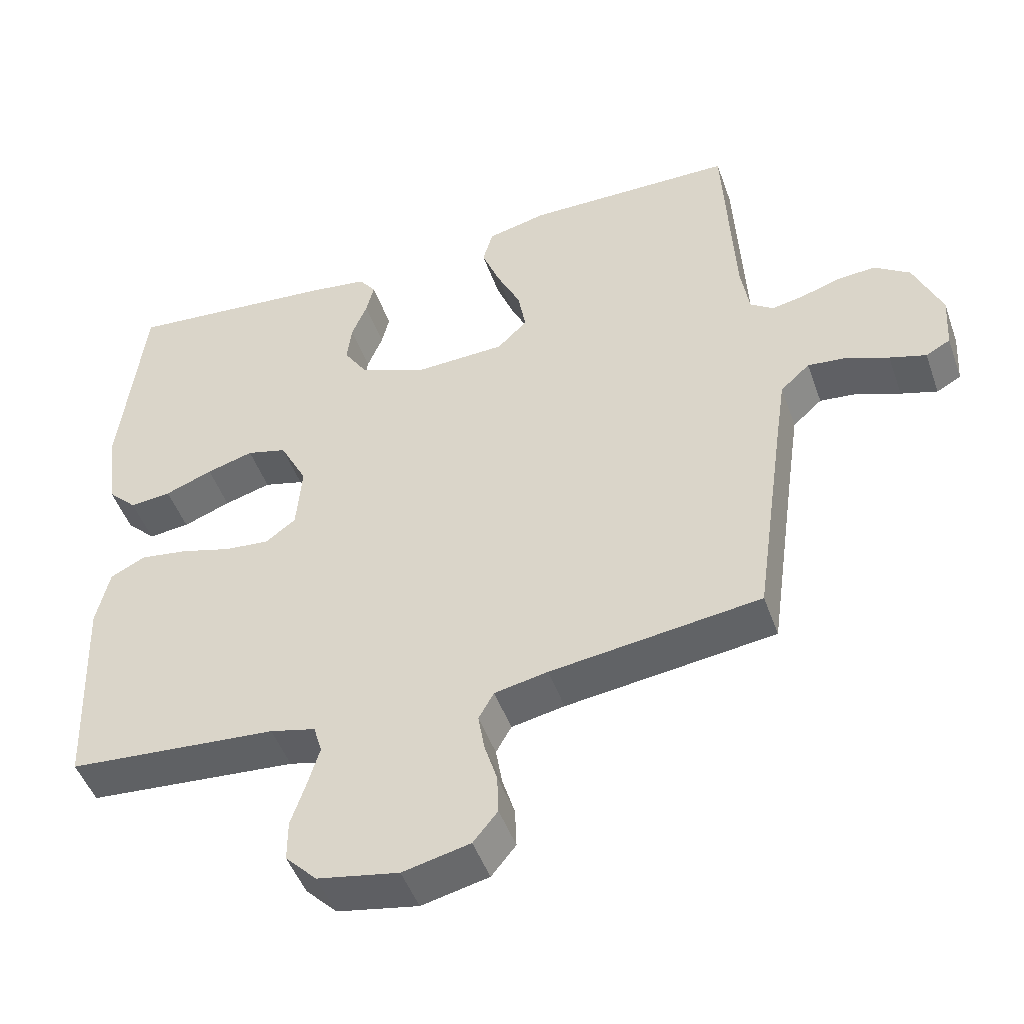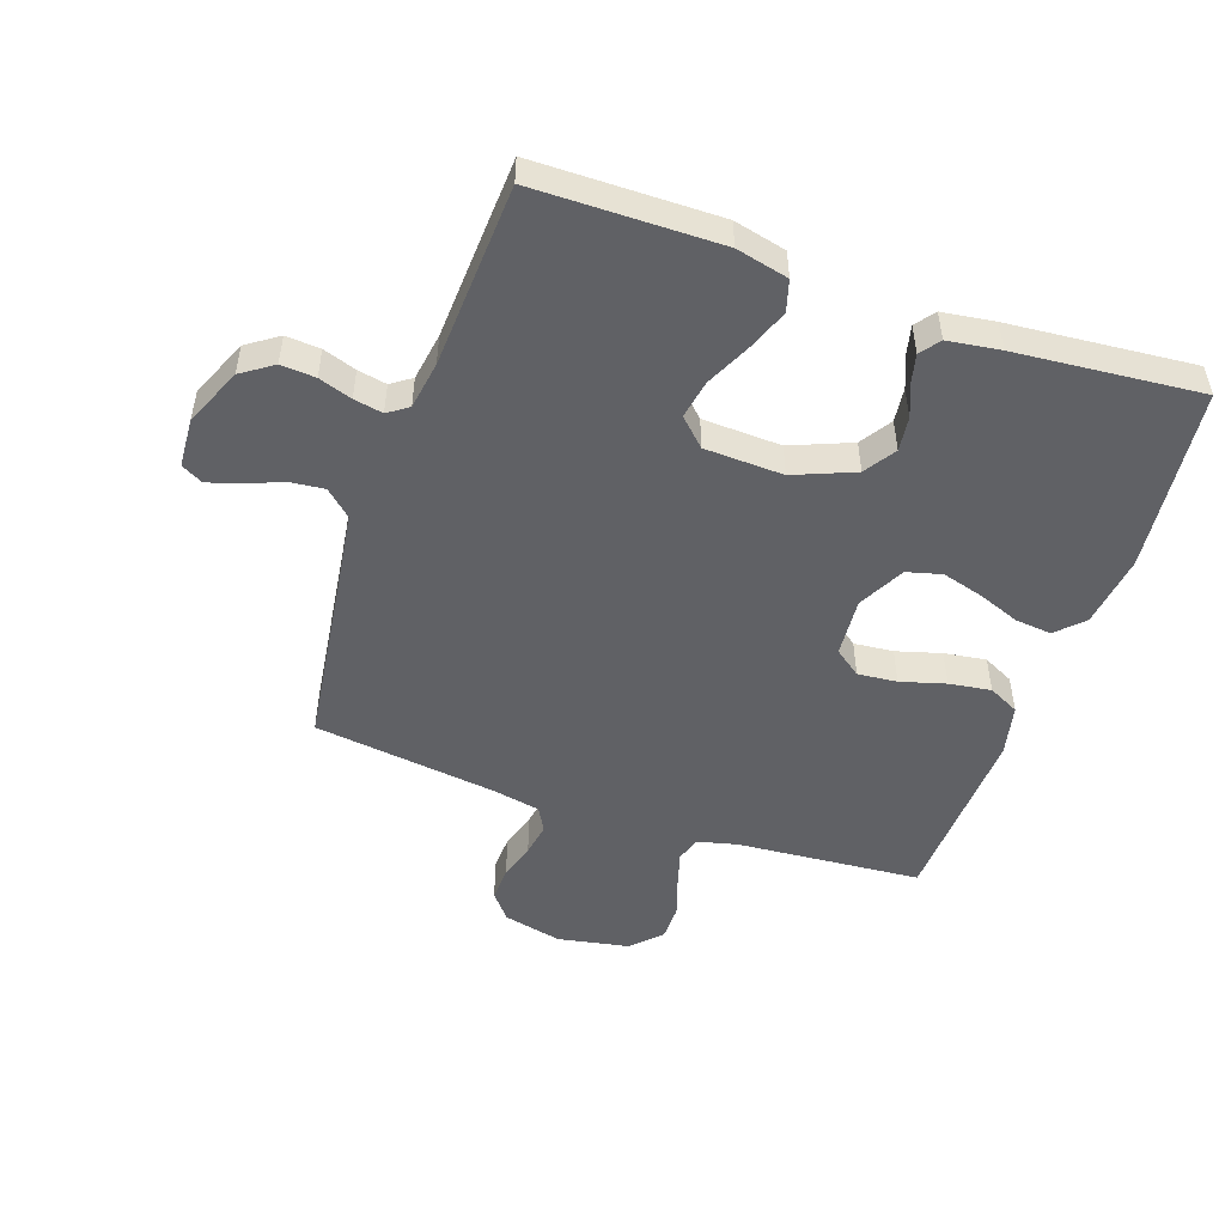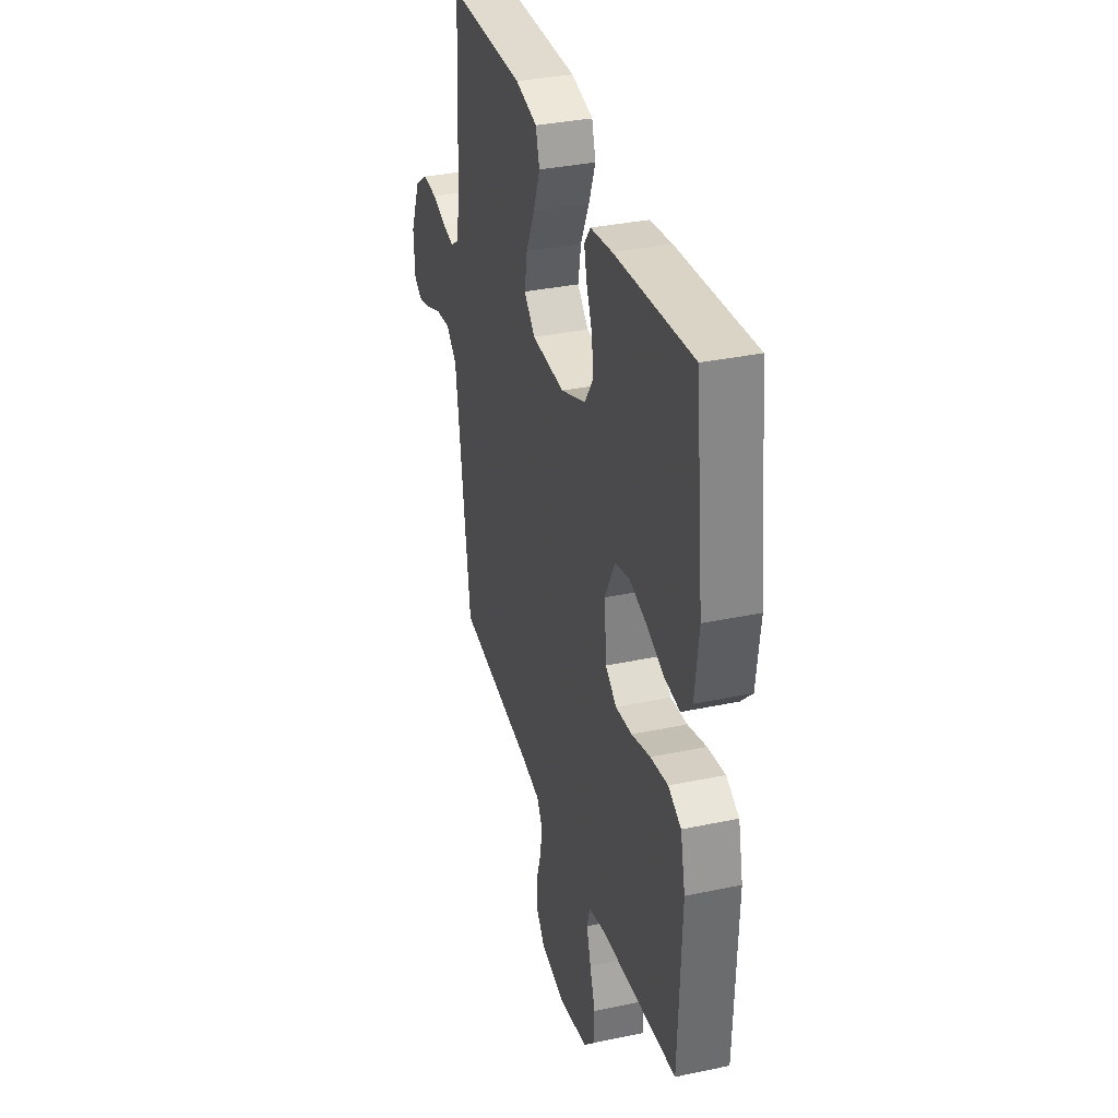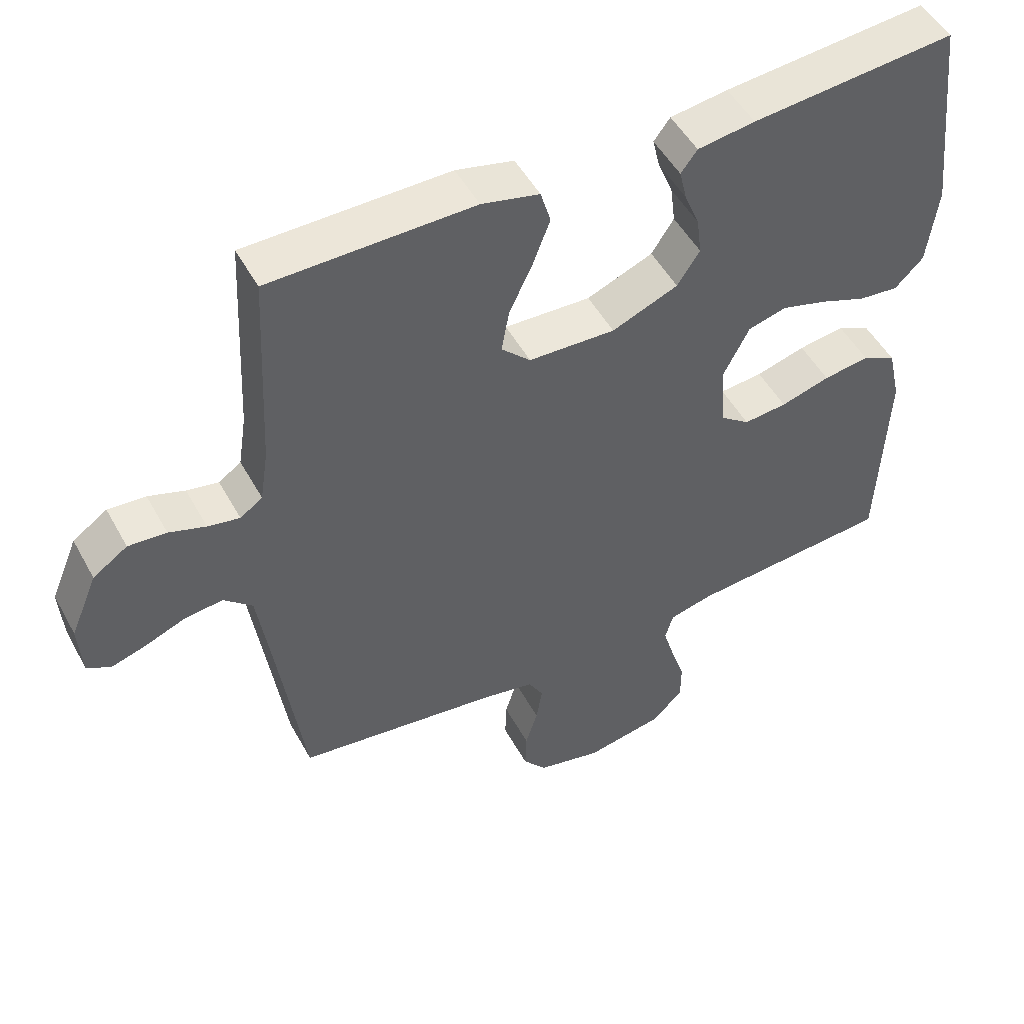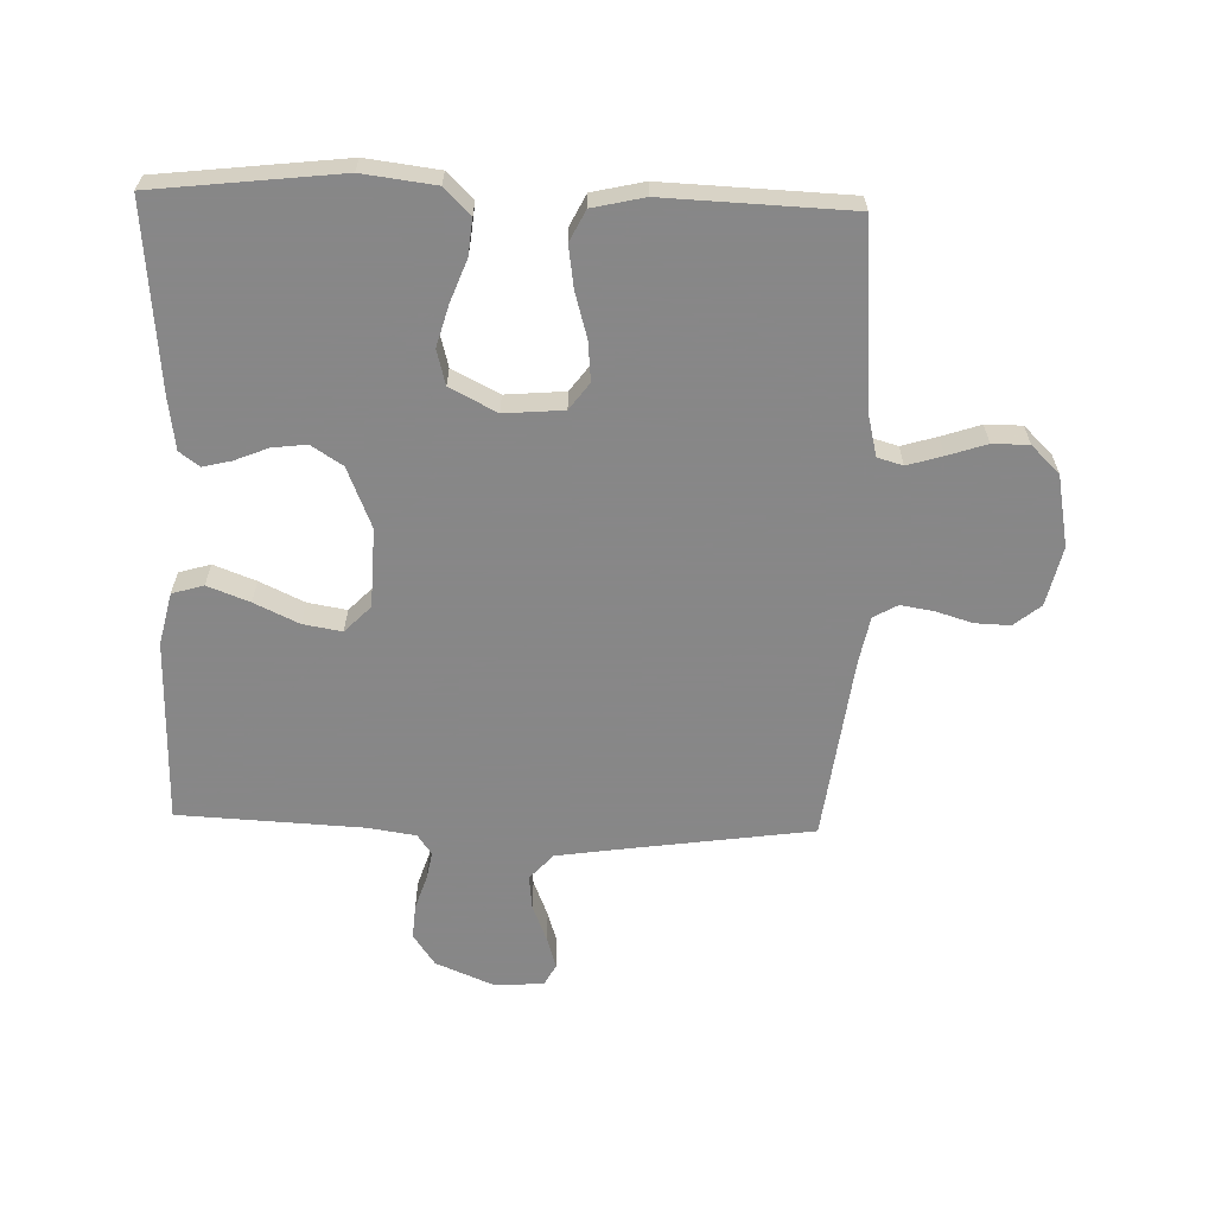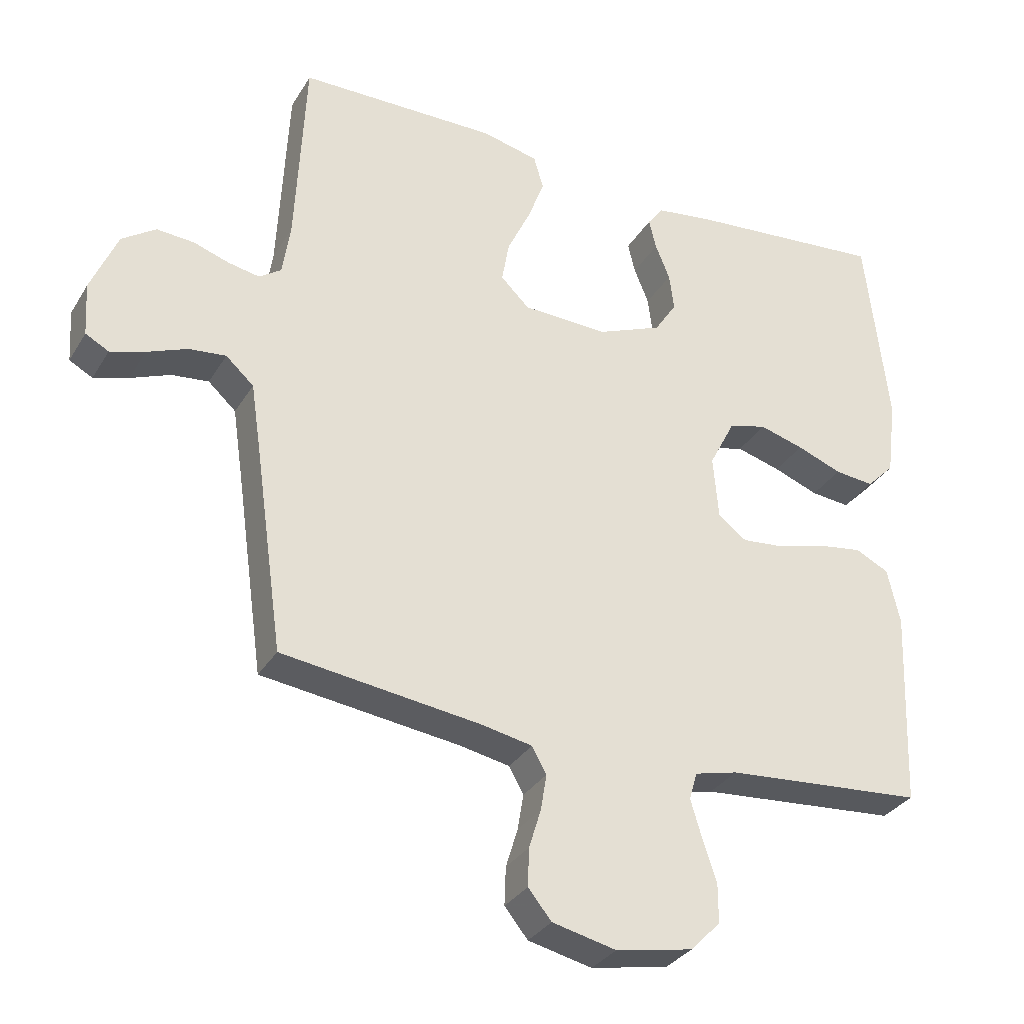
<metadata>
{"format":"obj","ext":"obj","renderer":"f3d","projection":"perspective","resolution":1024,"background":"white","views":[{"elev":-47.9,"azim":-160.8,"up":"+Z"},{"elev":-50.0,"azim":-19.2,"up":"+Y"},{"elev":34.2,"azim":74.1,"up":"+Z"},{"elev":50.1,"azim":-27.9,"up":"+Z"},{"elev":-62.6,"azim":88.3,"up":"+Y"},{"elev":-31.9,"azim":-26.4,"up":"+Z"}]}
</metadata>
<code>
v -0.5 0.07 0.5
v -0.2 0.07 0.503
v -0.115 0.07 0.483
v -0.1 0.07 0.432
v -0.126 0.07 0.364
v -0.16 0.07 0.292
v -0.171 0.07 0.229
v -0.128 0.07 0.187
v 0 0.07 0.182
v 0.098 0.07 0.222
v 0.131 0.07 0.273
v 0.124 0.07 0.329
v 0.102 0.07 0.383
v 0.091 0.07 0.429
v 0.115 0.07 0.461
v 0.2 0.07 0.473
v 0.5 0.07 0.5
v 0.534 0.07 0.2
v 0.519 0.07 0.082
v 0.477 0.07 0.04
v 0.418 0.07 0.046
v 0.35 0.07 0.072
v 0.283 0.07 0.091
v 0.226 0.07 0.076
v 0.187 0.07 0
v 0.195 0.07 -0.096
v 0.238 0.07 -0.128
v 0.302 0.07 -0.122
v 0.375 0.07 -0.101
v 0.443 0.07 -0.091
v 0.493 0.07 -0.116
v 0.512 0.07 -0.2
v 0.5 0.07 -0.5
v 0.2 0.07 -0.524
v 0.135 0.07 -0.54
v 0.123 0.07 -0.581
v 0.14 0.07 -0.638
v 0.161 0.07 -0.701
v 0.161 0.07 -0.76
v 0.116 0.07 -0.806
v 0 0.07 -0.828
v -0.096 0.07 -0.806
v -0.131 0.07 -0.763
v -0.129 0.07 -0.706
v -0.111 0.07 -0.647
v -0.102 0.07 -0.593
v -0.124 0.07 -0.554
v -0.2 0.07 -0.539
v -0.5 0.07 -0.5
v -0.542 0.07 -0.2
v -0.558 0.07 -0.091
v -0.6 0.07 -0.053
v -0.656 0.07 -0.059
v -0.716 0.07 -0.083
v -0.768 0.07 -0.099
v -0.803 0.07 -0.08
v -0.808 0.07 0
v -0.768 0.07 0.095
v -0.717 0.07 0.13
v -0.661 0.07 0.126
v -0.607 0.07 0.108
v -0.56 0.07 0.099
v -0.527 0.07 0.122
v -0.515 0.07 0.2
v -0.5 0 0.5
v -0.2 0 0.503
v -0.115 0 0.483
v -0.1 0 0.432
v -0.126 0 0.364
v -0.16 0 0.292
v -0.171 0 0.229
v -0.128 0 0.187
v 0 0 0.182
v 0.098 0 0.222
v 0.131 0 0.273
v 0.124 0 0.329
v 0.102 0 0.383
v 0.091 0 0.429
v 0.115 0 0.461
v 0.2 0 0.473
v 0.5 0 0.5
v 0.534 0 0.2
v 0.519 0 0.082
v 0.477 0 0.04
v 0.418 0 0.046
v 0.35 0 0.072
v 0.283 0 0.091
v 0.226 0 0.076
v 0.187 0 0
v 0.195 0 -0.096
v 0.238 0 -0.128
v 0.302 0 -0.122
v 0.375 0 -0.101
v 0.443 0 -0.091
v 0.493 0 -0.116
v 0.512 0 -0.2
v 0.5 0 -0.5
v 0.2 0 -0.524
v 0.135 0 -0.54
v 0.123 0 -0.581
v 0.14 0 -0.638
v 0.161 0 -0.701
v 0.161 0 -0.76
v 0.116 0 -0.806
v 0 0 -0.828
v -0.096 0 -0.806
v -0.131 0 -0.763
v -0.129 0 -0.706
v -0.111 0 -0.647
v -0.102 0 -0.593
v -0.124 0 -0.554
v -0.2 0 -0.539
v -0.5 0 -0.5
v -0.542 0 -0.2
v -0.558 0 -0.091
v -0.6 0 -0.053
v -0.656 0 -0.059
v -0.716 0 -0.083
v -0.768 0 -0.099
v -0.803 0 -0.08
v -0.808 0 0
v -0.768 0 0.095
v -0.717 0 0.13
v -0.661 0 0.126
v -0.607 0 0.108
v -0.56 0 0.099
v -0.527 0 0.122
v -0.515 0 0.2
f 59 60 61
f 58 59 61
f 57 58 61
f 56 57 61
f 55 56 61
f 54 55 61
f 53 54 61
f 52 53 61 62
f 51 52 62 63
f 48 49 50
f 51 63 64
f 50 51 64
f 48 50 64
f 47 48 64
f 43 44 45
f 42 43 45
f 41 42 45
f 40 41 45
f 39 40 45
f 38 39 45
f 37 38 45
f 36 37 45 46
f 47 64 1
f 46 47 1
f 36 46 1
f 35 36 1
f 32 33 34
f 31 32 34
f 30 31 34
f 29 30 34
f 28 29 34
f 20 21 22
f 19 20 22
f 18 19 22
f 17 18 22
f 16 17 22
f 15 16 22
f 14 15 22
f 13 14 22
f 12 13 22
f 11 12 22 23
f 10 11 23 24
f 4 5 6
f 3 4 6
f 2 3 6
f 1 2 6
f 1 6 7
f 35 1 7 8
f 27 28 34 35
f 26 27 35
f 35 8 9
f 26 35 9
f 25 26 9
f 9 10 24 25
f 125 124 123
f 125 123 122
f 125 122 121
f 125 121 120
f 125 120 119
f 125 119 118
f 125 118 117
f 126 125 117 116
f 127 126 116 115
f 114 113 112
f 128 127 115
f 128 115 114
f 128 114 112
f 128 112 111
f 109 108 107
f 109 107 106
f 109 106 105
f 109 105 104
f 109 104 103
f 109 103 102
f 109 102 101
f 110 109 101 100
f 65 128 111
f 65 111 110
f 65 110 100
f 65 100 99
f 98 97 96
f 98 96 95
f 98 95 94
f 98 94 93
f 98 93 92
f 86 85 84
f 86 84 83
f 86 83 82
f 86 82 81
f 86 81 80
f 86 80 79
f 86 79 78
f 86 78 77
f 86 77 76
f 87 86 76 75
f 88 87 75 74
f 70 69 68
f 70 68 67
f 70 67 66
f 70 66 65
f 71 70 65
f 72 71 65 99
f 99 98 92 91
f 99 91 90
f 73 72 99
f 73 99 90
f 73 90 89
f 89 88 74 73
f 1 65 66 2
f 2 66 67 3
f 3 67 68 4
f 4 68 69 5
f 5 69 70 6
f 6 70 71 7
f 7 71 72 8
f 8 72 73 9
f 9 73 74 10
f 10 74 75 11
f 11 75 76 12
f 12 76 77 13
f 13 77 78 14
f 14 78 79 15
f 15 79 80 16
f 16 80 81 17
f 17 81 82 18
f 18 82 83 19
f 19 83 84 20
f 20 84 85 21
f 21 85 86 22
f 22 86 87 23
f 23 87 88 24
f 24 88 89 25
f 25 89 90 26
f 26 90 91 27
f 27 91 92 28
f 28 92 93 29
f 29 93 94 30
f 30 94 95 31
f 31 95 96 32
f 32 96 97 33
f 33 97 98 34
f 34 98 99 35
f 35 99 100 36
f 36 100 101 37
f 37 101 102 38
f 38 102 103 39
f 39 103 104 40
f 40 104 105 41
f 41 105 106 42
f 42 106 107 43
f 43 107 108 44
f 44 108 109 45
f 45 109 110 46
f 46 110 111 47
f 47 111 112 48
f 48 112 113 49
f 49 113 114 50
f 50 114 115 51
f 51 115 116 52
f 52 116 117 53
f 53 117 118 54
f 54 118 119 55
f 55 119 120 56
f 56 120 121 57
f 57 121 122 58
f 58 122 123 59
f 59 123 124 60
f 60 124 125 61
f 61 125 126 62
f 62 126 127 63
f 63 127 128 64
f 64 128 65 1

</code>
